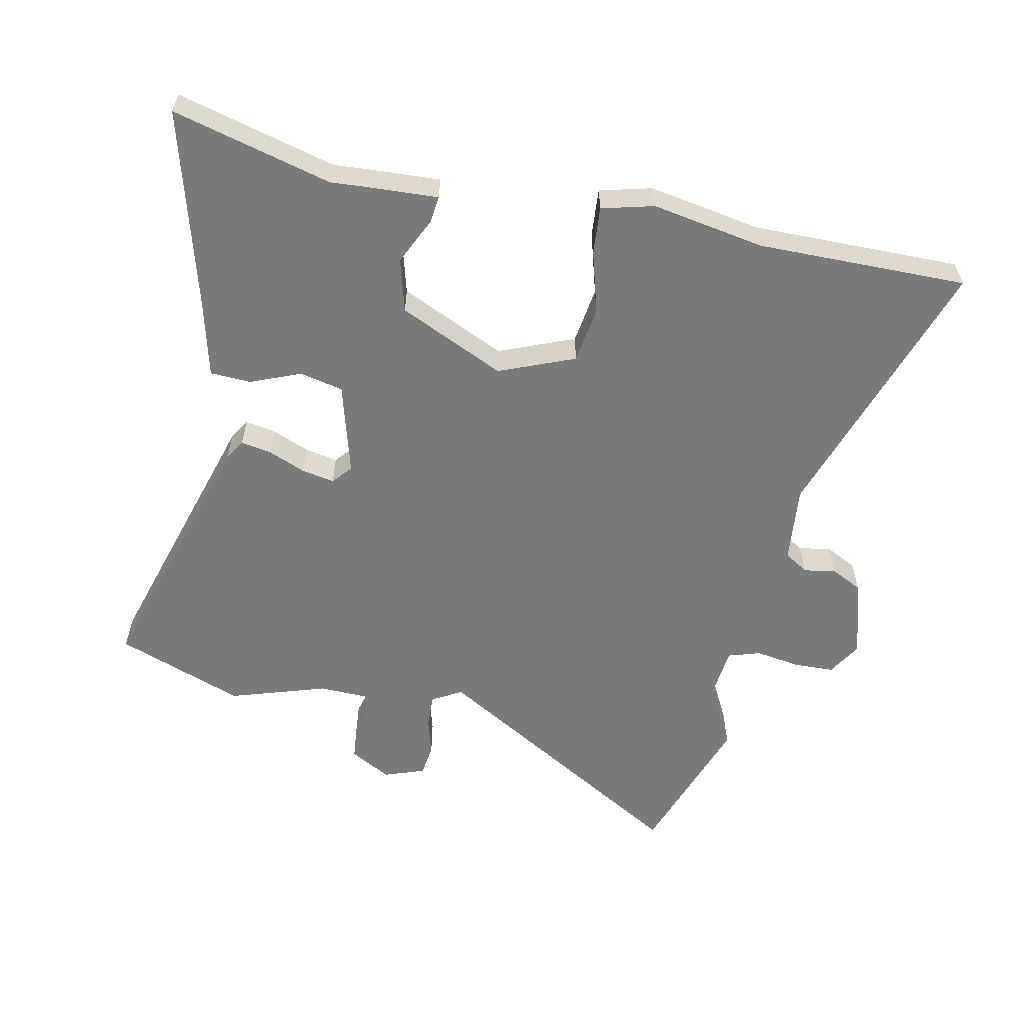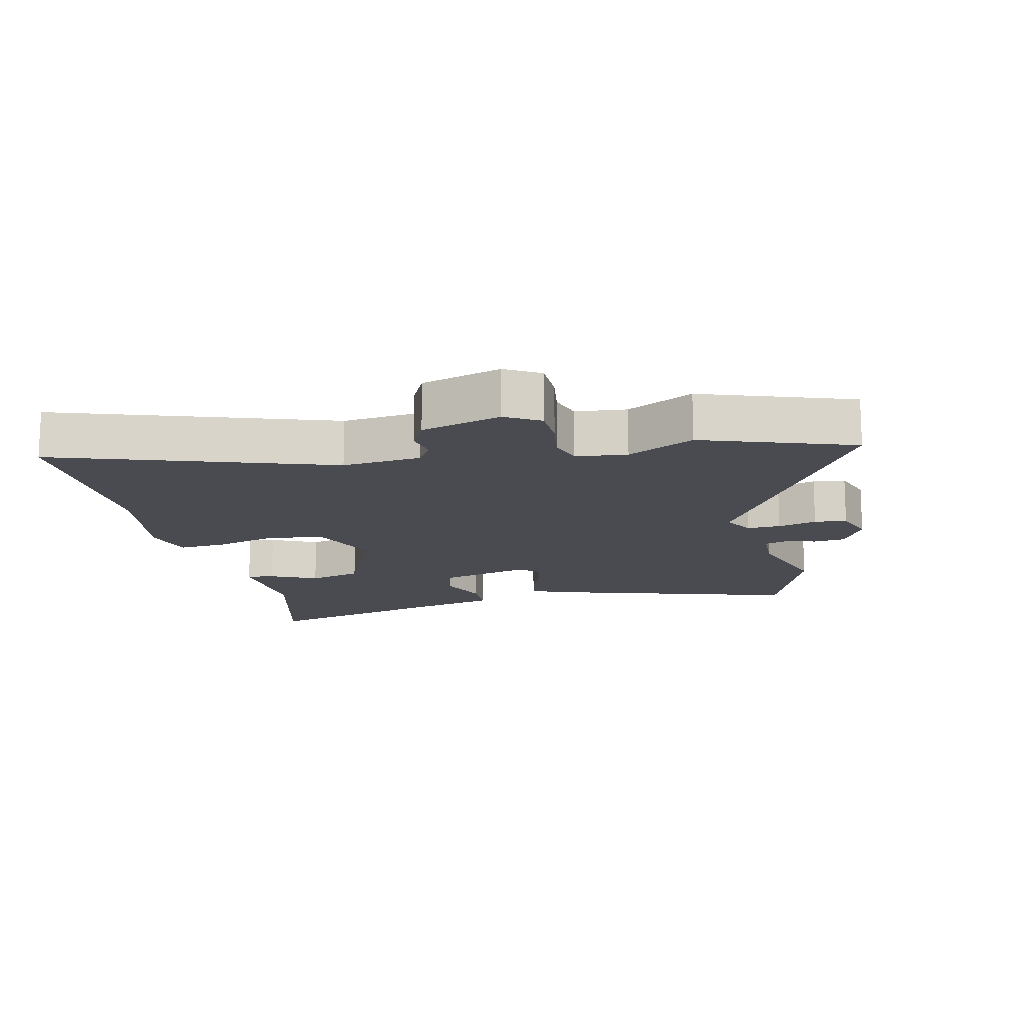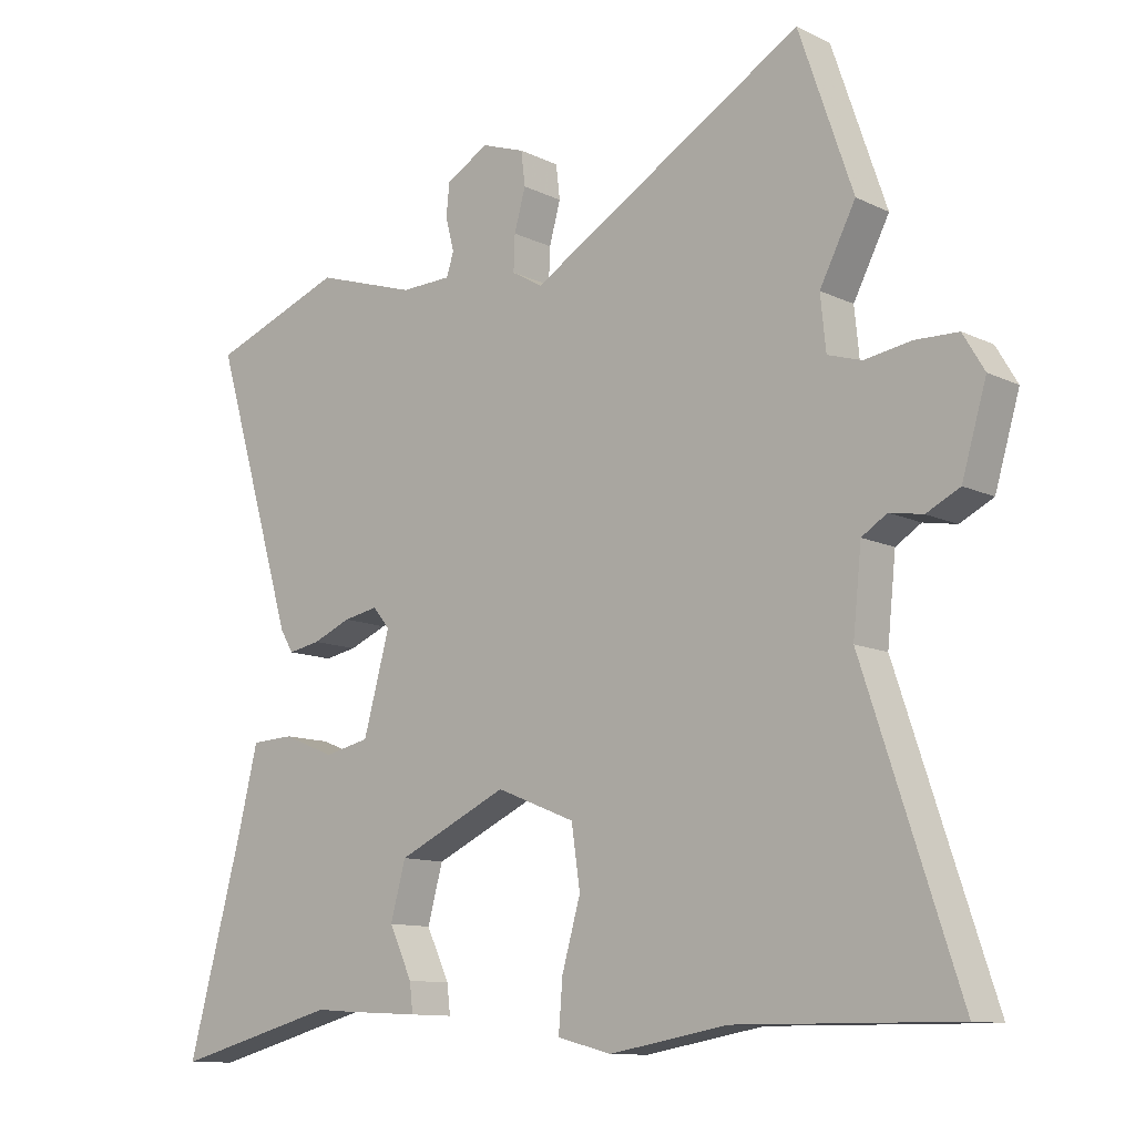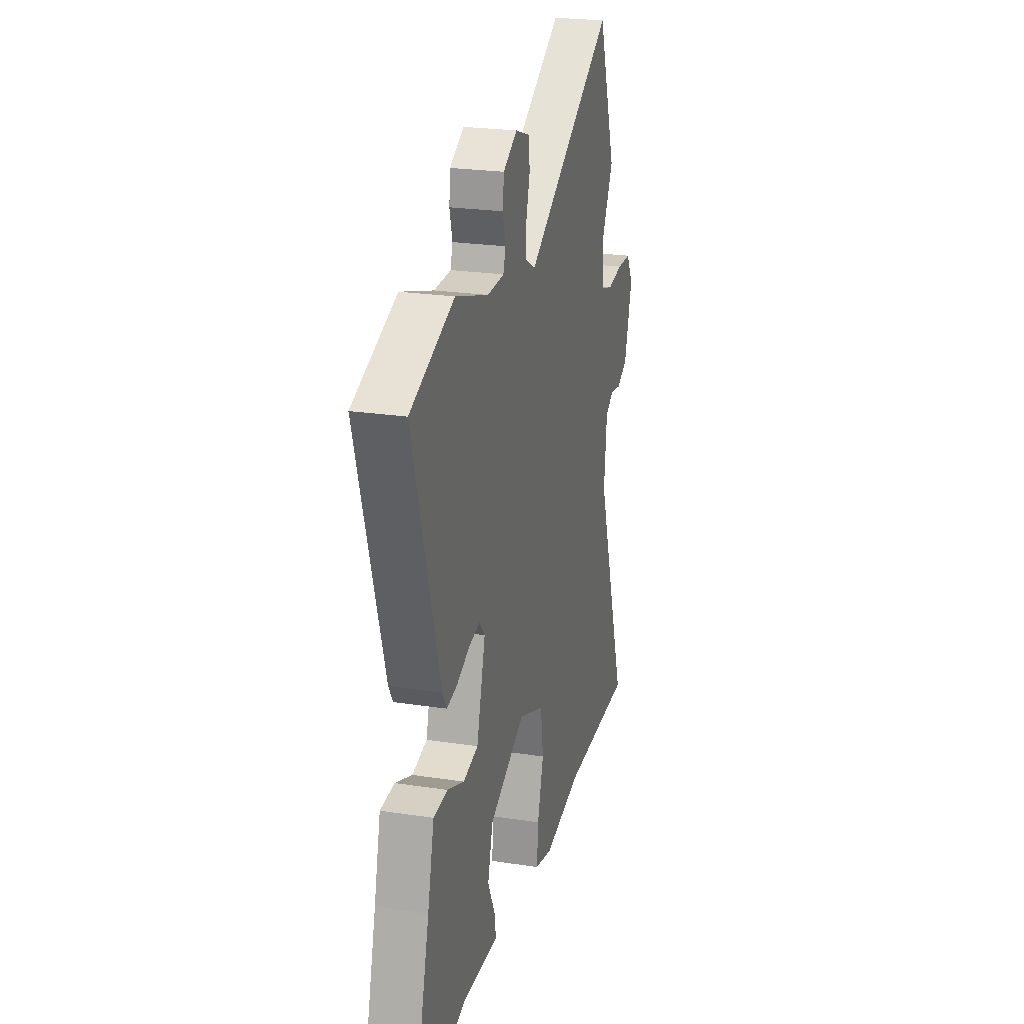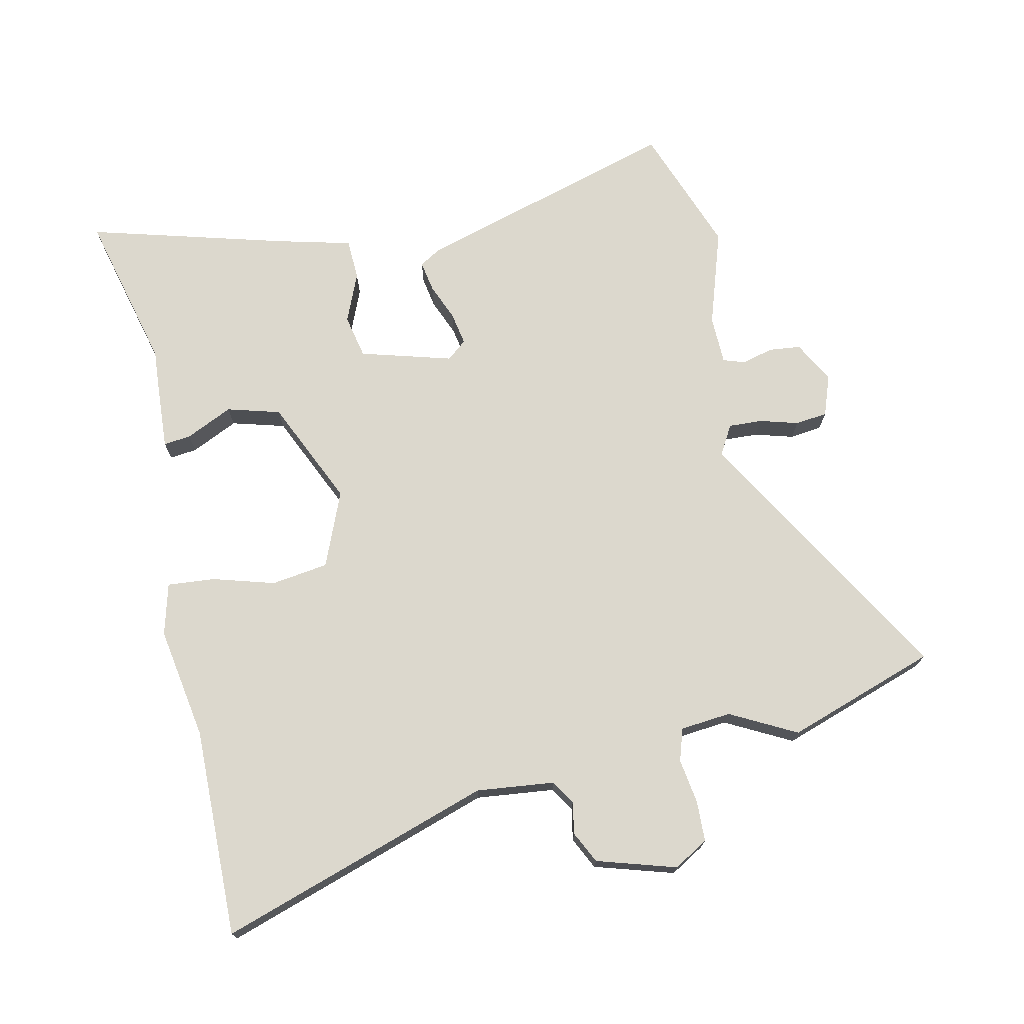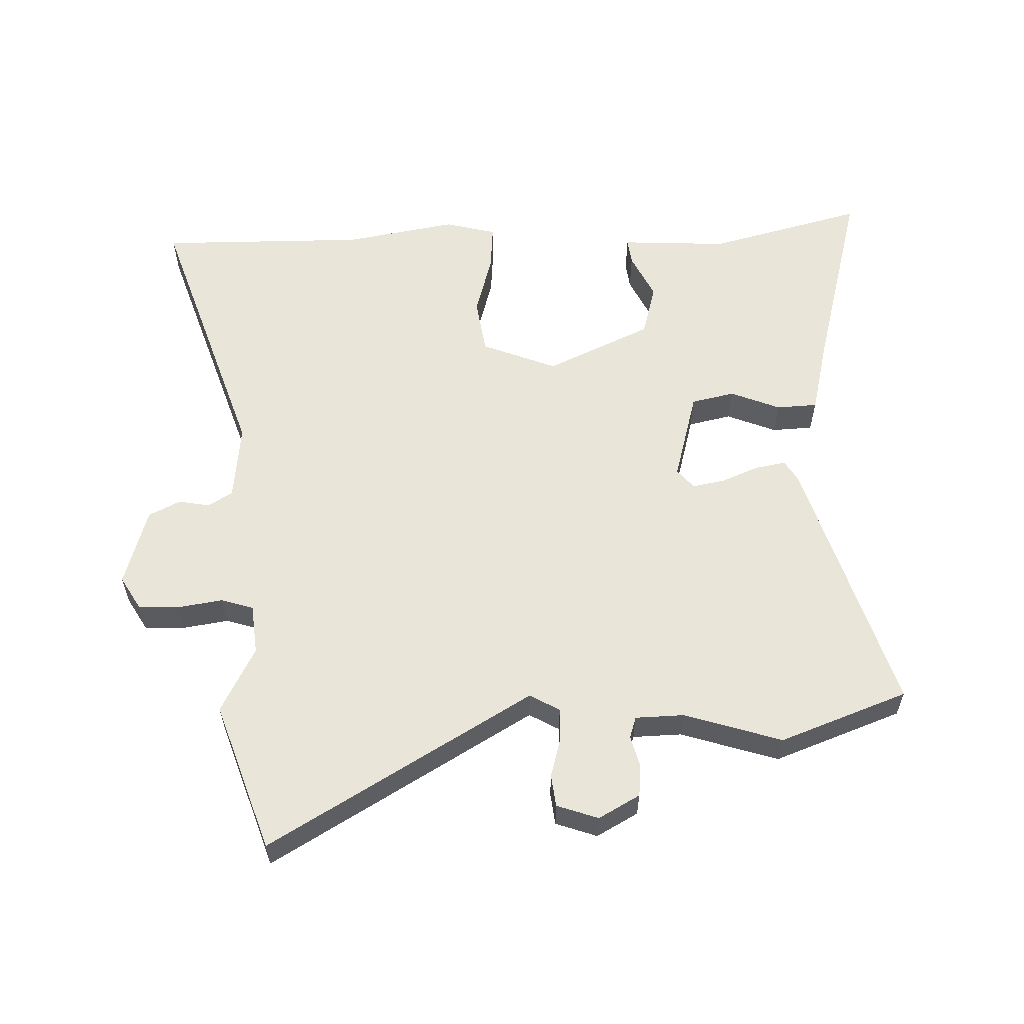
<metadata>
{"format":"obj","ext":"obj","renderer":"f3d","projection":"perspective","resolution":1024,"background":"white","views":[{"elev":-58.0,"azim":168.2,"up":"+Y"},{"elev":-14.5,"azim":-77.2,"up":"+Y"},{"elev":-11.3,"azim":-139.2,"up":"+Z"},{"elev":24.0,"azim":104.2,"up":"+Z"},{"elev":72.5,"azim":-102.0,"up":"+Y"},{"elev":57.9,"azim":-1.9,"up":"+Y"}]}
</metadata>
<code>
v -0.31 0.07 -0.498
v -0.64 0.07 -0.501
v -0.497 0.07 -0.072
v -0.51 0.07 0.051
v -0.548 0.07 0.075
v -0.598 0.07 0.066
v -0.648 0.07 0.091
v -0.685 0.07 0.216
v -0.653 0.07 0.27
v -0.589 0.07 0.272
v -0.518 0.07 0.261
v -0.467 0.07 0.277
v -0.459 0.07 0.357
v -0.513 0.07 0.461
v -0.432 0.07 0.697
v -0.018 0.07 0.453
v 0.029 0.07 0.48
v 0.027 0.07 0.533
v 0.01 0.07 0.594
v 0.016 0.07 0.645
v 0.081 0.07 0.668
v 0.146 0.07 0.632
v 0.151 0.07 0.582
v 0.138 0.07 0.532
v 0.149 0.07 0.498
v 0.226 0.07 0.496
v 0.379 0.07 0.545
v 0.581 0.07 0.47
v 0.456 0.07 0.054
v 0.436 0.07 0.021
v 0.387 0.07 0.03
v 0.329 0.07 0.054
v 0.277 0.07 0.064
v 0.251 0.07 0.033
v 0.291 0.07 -0.112
v 0.36 0.07 -0.127
v 0.438 0.07 -0.095
v 0.503 0.07 -0.098
v 0.533 0.07 -0.22
v 0.617 0.07 -0.53
v 0.366 0.07 -0.465
v 0.31 0.07 -0.469
v 0.198 0.07 -0.475
v 0.203 0.07 -0.432
v 0.238 0.07 -0.358
v 0.215 0.07 -0.274
v 0.048 0.07 -0.197
v -0.071 0.07 -0.245
v -0.084 0.07 -0.335
v -0.056 0.07 -0.433
v -0.05 0.07 -0.508
v -0.132 0.07 -0.529
v -0.31 0 -0.498
v -0.64 0 -0.501
v -0.497 0 -0.072
v -0.51 0 0.051
v -0.548 0 0.075
v -0.598 0 0.066
v -0.648 0 0.091
v -0.685 0 0.216
v -0.653 0 0.27
v -0.589 0 0.272
v -0.518 0 0.261
v -0.467 0 0.277
v -0.459 0 0.357
v -0.513 0 0.461
v -0.432 0 0.697
v -0.018 0 0.453
v 0.029 0 0.48
v 0.027 0 0.533
v 0.01 0 0.594
v 0.016 0 0.645
v 0.081 0 0.668
v 0.146 0 0.632
v 0.151 0 0.582
v 0.138 0 0.532
v 0.149 0 0.498
v 0.226 0 0.496
v 0.379 0 0.545
v 0.581 0 0.47
v 0.456 0 0.054
v 0.436 0 0.021
v 0.387 0 0.03
v 0.329 0 0.054
v 0.277 0 0.064
v 0.251 0 0.033
v 0.291 0 -0.112
v 0.36 0 -0.127
v 0.438 0 -0.095
v 0.503 0 -0.098
v 0.533 0 -0.22
v 0.617 0 -0.53
v 0.366 0 -0.465
v 0.31 0 -0.469
v 0.198 0 -0.475
v 0.203 0 -0.432
v 0.238 0 -0.358
v 0.215 0 -0.274
v 0.048 0 -0.197
v -0.071 0 -0.245
v -0.084 0 -0.335
v -0.056 0 -0.433
v -0.05 0 -0.508
v -0.132 0 -0.529
f 51 52 1
f 50 51 1
f 49 50 1
f 1 2 3
f 49 1 3
f 48 49 3
f 47 48 3 4
f 43 44 45
f 42 43 45
f 41 42 45
f 41 45 46
f 40 41 46
f 39 40 46
f 38 39 46
f 37 38 46
f 36 37 46
f 35 36 46 47
f 30 31 32
f 29 30 32
f 28 29 32
f 27 28 32
f 26 27 32
f 25 26 32 33
f 24 25 33 34
f 22 23 24
f 21 22 24
f 20 21 24
f 19 20 24
f 18 19 24
f 17 18 24 34
f 13 14 15 16
f 12 13 16
f 9 10 11
f 8 9 11
f 7 8 11
f 6 7 11
f 5 6 11
f 5 11 12
f 47 4 5
f 35 47 5
f 34 35 5
f 17 34 5
f 16 17 5
f 5 12 16
f 53 104 103
f 53 103 102
f 53 102 101
f 55 54 53
f 55 53 101
f 55 101 100
f 56 55 100 99
f 97 96 95
f 97 95 94
f 97 94 93
f 98 97 93
f 98 93 92
f 98 92 91
f 98 91 90
f 98 90 89
f 98 89 88
f 99 98 88 87
f 84 83 82
f 84 82 81
f 84 81 80
f 84 80 79
f 84 79 78
f 85 84 78 77
f 86 85 77 76
f 76 75 74
f 76 74 73
f 76 73 72
f 76 72 71
f 76 71 70
f 86 76 70 69
f 68 67 66 65
f 68 65 64
f 63 62 61
f 63 61 60
f 63 60 59
f 63 59 58
f 63 58 57
f 64 63 57
f 57 56 99
f 57 99 87
f 57 87 86
f 57 86 69
f 57 69 68
f 68 64 57
f 1 53 54 2
f 2 54 55 3
f 3 55 56 4
f 4 56 57 5
f 5 57 58 6
f 6 58 59 7
f 7 59 60 8
f 8 60 61 9
f 9 61 62 10
f 10 62 63 11
f 11 63 64 12
f 12 64 65 13
f 13 65 66 14
f 14 66 67 15
f 15 67 68 16
f 16 68 69 17
f 17 69 70 18
f 18 70 71 19
f 19 71 72 20
f 20 72 73 21
f 21 73 74 22
f 22 74 75 23
f 23 75 76 24
f 24 76 77 25
f 25 77 78 26
f 26 78 79 27
f 27 79 80 28
f 28 80 81 29
f 29 81 82 30
f 30 82 83 31
f 31 83 84 32
f 32 84 85 33
f 33 85 86 34
f 34 86 87 35
f 35 87 88 36
f 36 88 89 37
f 37 89 90 38
f 38 90 91 39
f 39 91 92 40
f 40 92 93 41
f 41 93 94 42
f 42 94 95 43
f 43 95 96 44
f 44 96 97 45
f 45 97 98 46
f 46 98 99 47
f 47 99 100 48
f 48 100 101 49
f 49 101 102 50
f 50 102 103 51
f 51 103 104 52
f 52 104 53 1

</code>
